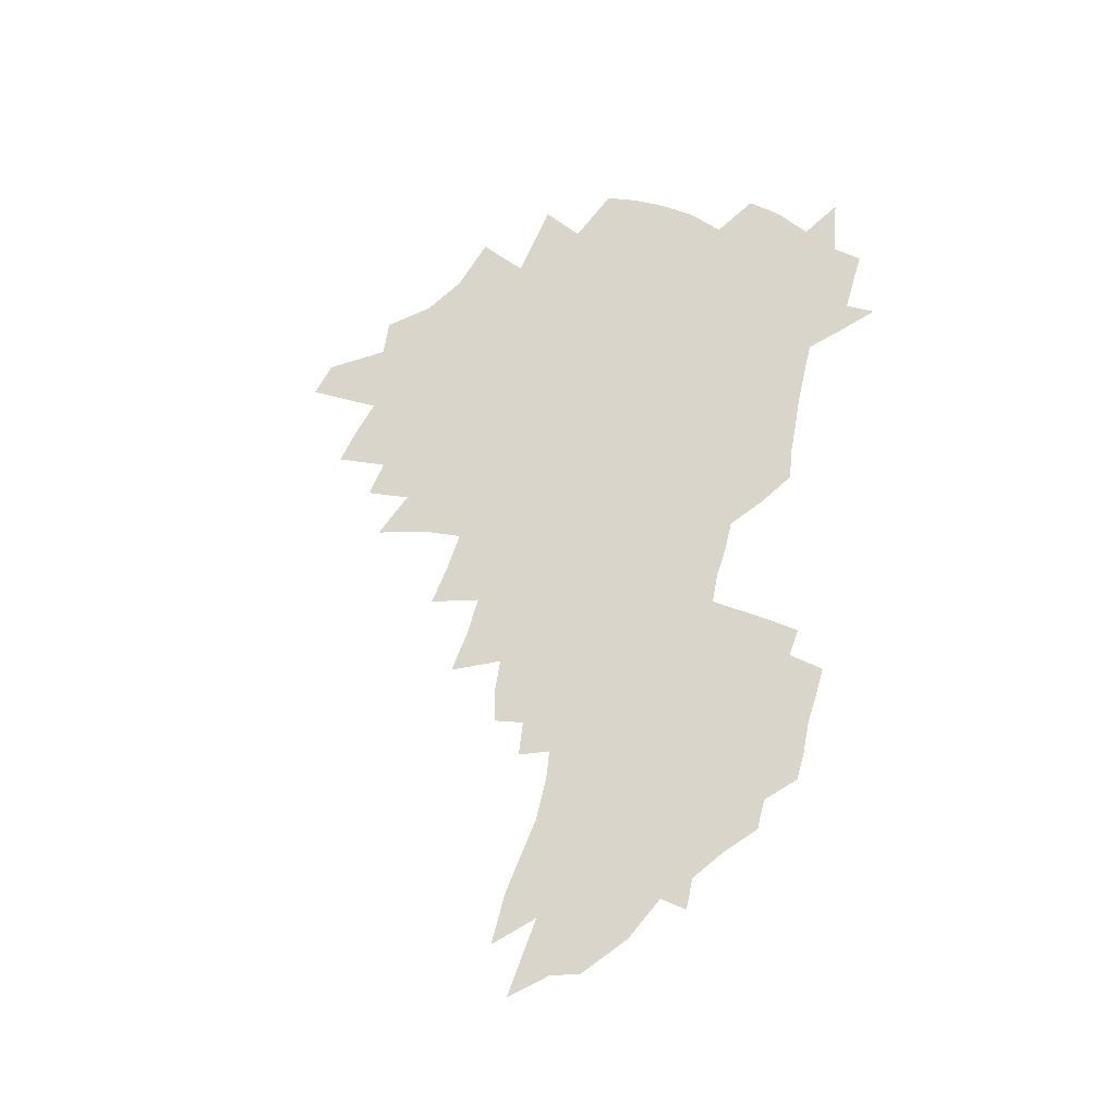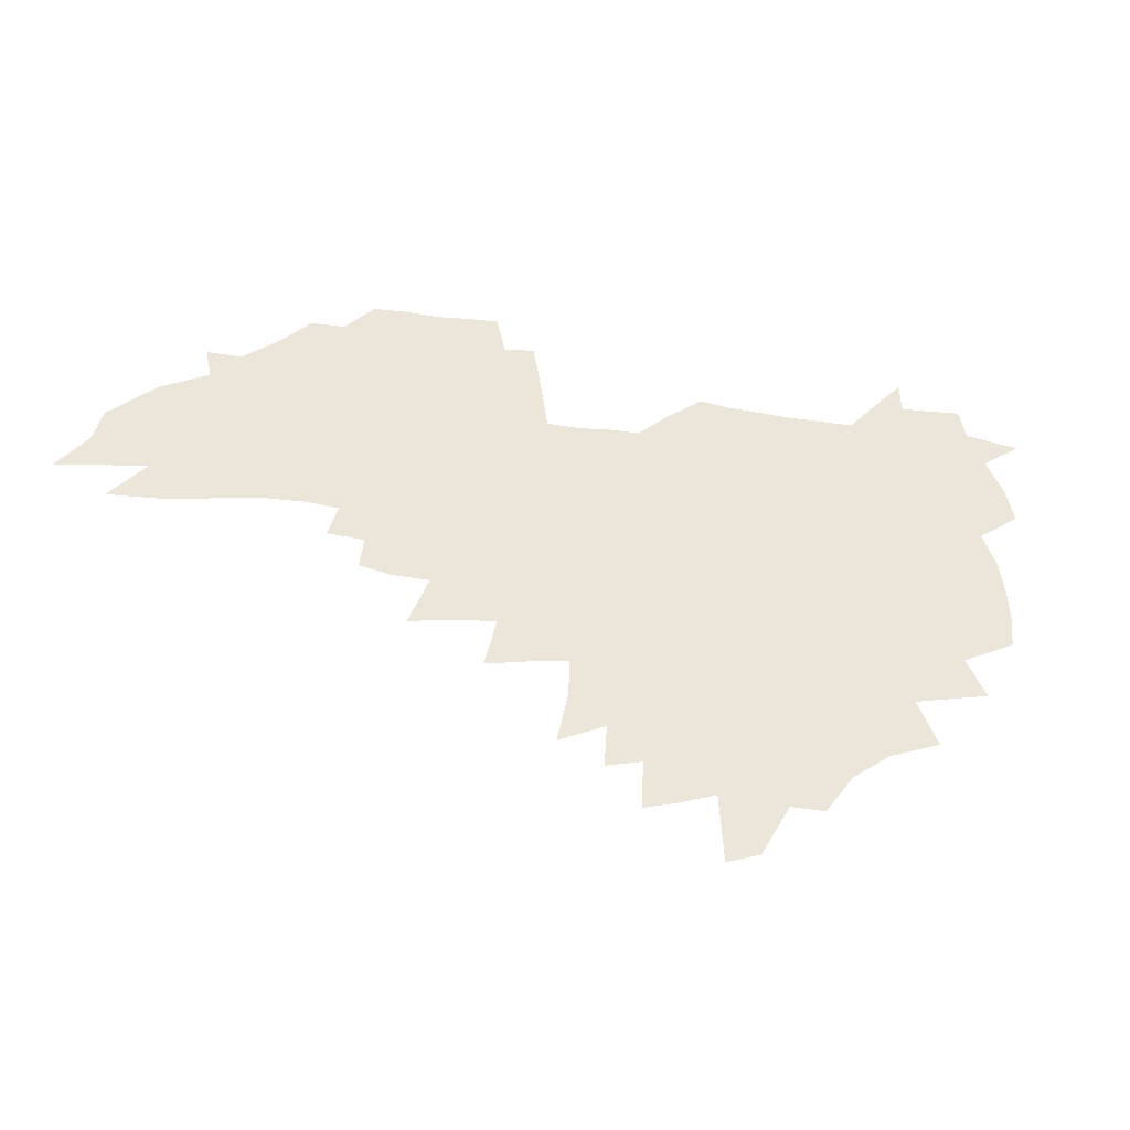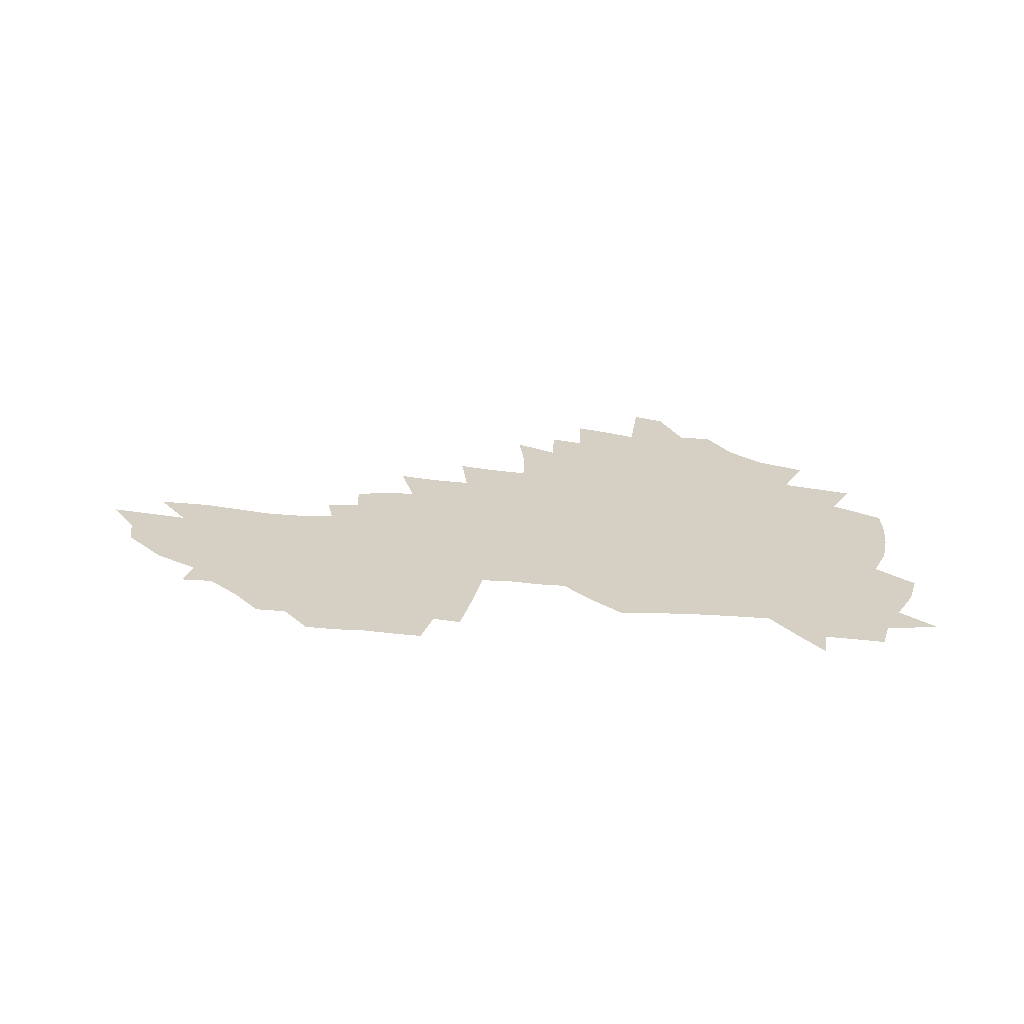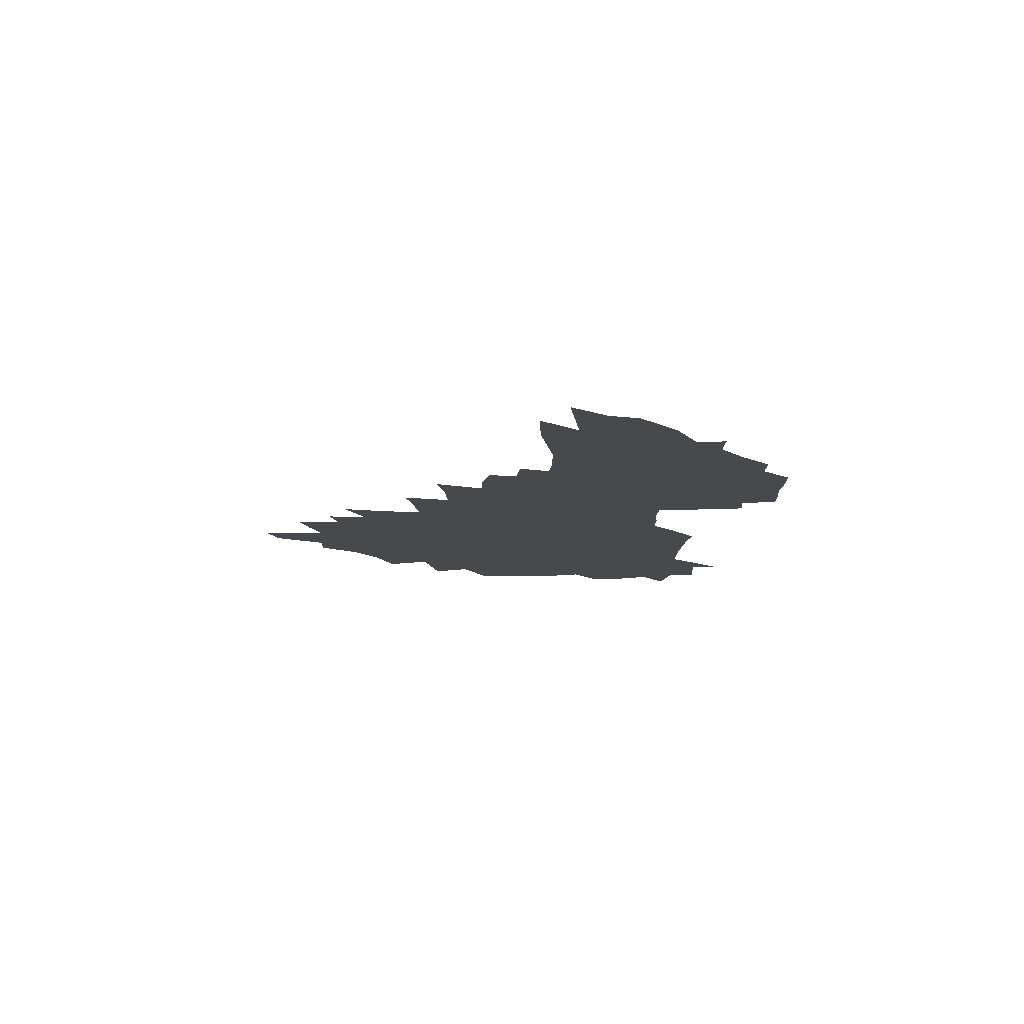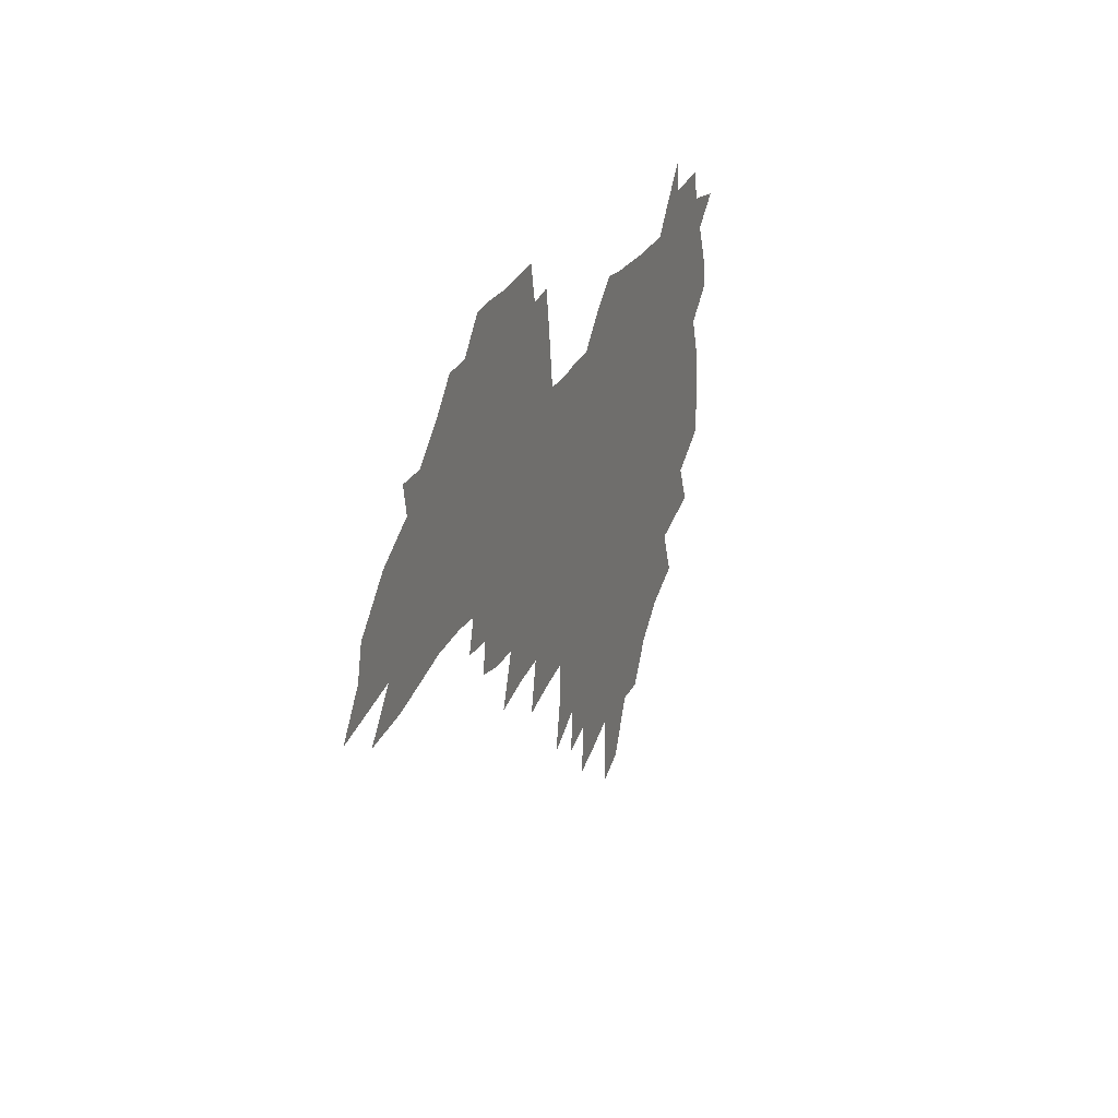
<metadata>
{"format":"obj","ext":"obj","renderer":"f3d","projection":"perspective","resolution":1024,"background":"white","views":[{"elev":74.3,"azim":100.6,"up":"+Z"},{"elev":-39.4,"azim":167.7,"up":"+Y"},{"elev":26.0,"azim":-175.0,"up":"+Z"},{"elev":-12.1,"azim":87.5,"up":"+Z"},{"elev":23.0,"azim":110.1,"up":"+Y"}]}
</metadata>
<code>
v 204.5 267.4 0
v 210.8 222.4 0
v 214.2 237.7 0
v 221.9 254.2 0
v 229 270.6 0
v 232 284.5 0
v 221.9 146.9 0
v 220.6 161.6 0
v 221.2 176.7 0
v 223.3 192 0
v 229.2 208.2 0
v 232.9 223.5 0
v 234.7 238.5 0
v 238.7 253.9 0
v 243.1 269.1 0
v 245.8 283 0
v 237 116.6 0
v 245.6 134.5 0
v 248.5 149.8 0
v 248.2 164 0
v 245.7 178.4 0
v 245.8 193.2 0
v 246.9 208.1 0
v 251.3 223.7 0
v 251.7 238.3 0
v 253.6 252.9 0
v 256.2 267.3 0
v 260.1 281.8 0
v 260.7 296 0
v 261.9 87.3 0
v 270.9 108.3 0
v 271 123.1 0
v 276.7 139.5 0
v 279.1 153.4 0
v 274.1 166.3 0
v 268.8 179.9 0
v 264.3 194 0
v 266.5 208.7 0
v 268.5 223.5 0
v 268.9 237.9 0
v 270.5 252.5 0
v 272.6 266.9 0
v 274.2 280.9 0
v 285.1 77.98 0
v 290.8 97.42 0
v 291.2 111.9 0
v 292.2 126.6 0
v 294.4 141.5 0
v 293.5 154.6 0
v 294.8 168 0
v 289.9 181.2 0
v 286.1 195 0
v 285.1 209.1 0
v 283.5 223.3 0
v 284.7 237.5 0
v 285.2 251.8 0
v 286.8 265.9 0
v 302.1 64.89 0
v 305.8 84.35 0
v 305.6 98.34 0
v 307 113.7 0
v 308.2 128.3 0
v 309.9 142.9 0
v 308.8 155.6 0
v 310.2 169.1 0
v 309.7 181.9 0
v 305.5 195.4 0
v 304.6 209 0
v 303.1 223 0
v 301.5 237.1 0
v 301.9 251.2 0
v 302.1 265.4 0
v 315.3 46.19 0
v 319 68.83 0
v 320.2 85.08 0
v 320.8 100 0
v 321.6 114.7 0
v 322.5 129.2 0
v 324.5 144.4 0
v 325.2 157.5 0
v 324.1 169.8 0
v 323.6 182.7 0
v 323 195.7 0
v 321.3 209.1 0
v 321.3 222.4 0
v 319.1 236.5 0
v 317.9 250.7 0
v 317.4 264.9 0
v 330.7 46.26 0
v 333.7 70.12 0
v 334.7 86.33 0
v 335 100.8 0
v 336.6 117 0
v 336.7 130.5 0
v 337.1 143.7 0
v 337.3 157.2 0
v 338.2 170.8 0
v 337.6 183.2 0
v 336.9 195.9 0
v 335.5 209.3 0
v 334.8 222.8 0
v 334.2 236.4 0
v 333.5 250.1 0
v 331.6 265.2 0
v 344 21.59 0
v 346.4 49.67 0
v 347.5 69.12 0
v 348.3 86.51 0
v 348.7 100.8 0
v 349.4 116.8 0
v 349.6 129.5 0
v 350.1 143.9 0
v 350.4 157.9 0
v 350.4 171.2 0
v 350.2 183.4 0
v 349.6 196.4 0
v 349 209.6 0
v 348 223.1 0
v 348.2 236.5 0
v 347.2 250.3 0
v 345.8 265.3 0
v 359.2 15.99 0
v 361 47.64 0
v 361.9 64.75 0
v 362 84.41 0
v 362.3 100.5 0
v 362.5 115.5 0
v 362.9 129.6 0
v 363.1 143.4 0
v 363.2 157 0
v 363.3 170.4 0
v 363 183.6 0
v 362.7 196.7 0
v 362.3 210 0
v 362 223.3 0
v 361.4 237.2 0
v 360.4 251.3 0
v 359.6 266.8 0
v 361 286 0
v 376.9 41.72 0
v 376.4 62.95 0
v 375.7 83.94 0
v 376.1 98.51 0
v 376.3 113.4 0
v 376.2 128.4 0
v 376.8 141.9 0
v 376.7 155.9 0
v 376.2 170.5 0
v 376 183.6 0
v 375.9 196.8 0
v 375.6 210.2 0
v 375.4 223.8 0
v 375.7 239.3 0
v 375.4 254.6 0
v 392.9 36.89 0
v 391.8 59.46 0
v 390.6 79.96 0
v 390.4 96.27 0
v 390.2 111.9 0
v 390.3 126.4 0
v 391.1 140.1 0
v 390.8 154.4 0
v 389.2 170.3 0
v 389.1 183.6 0
v 389.1 196.8 0
v 389.1 210.3 0
v 389.2 224.2 0
v 390.1 240.8 0
v 408 55.15 0
v 406.8 74.94 0
v 405.1 93.97 0
v 405.9 108.7 0
v 405.7 123.8 0
v 406.1 138.3 0
v 405.2 153.5 0
v 404.3 168.4 0
v 403.3 182.8 0
v 402.7 196.8 0
v 402.6 210.2 0
v 402.7 223.8 0
v 404 240.3 0
v 427.8 64.58 0
v 422.9 88.28 0
v 422.2 105.5 0
v 423.4 120 0
v 420.9 137.6 0
v 420.2 152.3 0
v 418.4 168 0
v 417.4 182.4 0
v 416.3 196.7 0
v 416.2 210.2 0
v 416.6 223.9 0
v 417.9 238.3 0
v 440.5 102.5 0
v 438 121.2 0
v 437 136.2 0
v 434.9 152 0
v 432.6 168 0
v 431.8 181.9 0
v 429.8 196.9 0
v 430.7 210.2 0
v 430.5 223.7 0
v 432.4 238.4 0
v 434.4 252.9 0
v 436.8 269.5 0
v 439.2 283 0
v 458.6 98.45 0
v 453.4 121.4 0
v 451.6 137.1 0
v 449.3 152.9 0
v 447.1 168.1 0
v 445.8 182.3 0
v 444.3 196.5 0
v 444.9 209.9 0
v 444.2 223.5 0
v 446 237.4 0
v 447.8 251.6 0
v 450.4 266.8 0
v 452.7 280.9 0
v 456.7 298.3 0
v 471.4 119.4 0
v 466.6 138.2 0
v 463.9 153.6 0
v 460.8 169.3 0
v 459.8 183 0
v 459.6 196.5 0
v 458.4 210.2 0
v 457 223.1 0
v 461.1 237.8 0
v 463.2 252 0
v 464.1 265.5 0
v 466.5 279.9 0
v 470.8 297.1 0
v 491.4 115.3 0
v 482.5 138.6 0
v 478.9 154.5 0
v 477.2 168.7 0
v 474.8 183.2 0
v 474.5 196.7 0
v 474.3 210.3 0
v 474.4 223.9 0
v 476.5 237.9 0
v 477.1 251.5 0
v 479.4 265.7 0
v 481.7 280.1 0
v 484.7 295.3 0
v 498.9 138.7 0
v 494.4 155.1 0
v 491.4 169.8 0
v 489.6 183.5 0
v 489.2 196.9 0
v 489.7 210.4 0
v 489.9 223.9 0
v 491 237.6 0
v 492.4 251.4 0
v 495.6 266.1 0
v 496.3 279.6 0
v 500 295.4 0
v 512.9 141.5 0
v 511.2 155.6 0
v 507 170.4 0
v 505.6 183.8 0
v 502.4 197.6 0
v 503 210.3 0
v 505.7 224.1 0
v 505.6 237.5 0
v 507 251.1 0
v 510.5 265.8 0
v 509.8 278.9 0
v 514.2 294.2 0
v 527.5 156.6 0
v 523 171.2 0
v 521.4 184.3 0
v 521.2 197.4 0
v 519.2 210.7 0
v 520.3 224 0
v 519.3 237.3 0
v 521 250.6 0
v 523.7 265.1 0
v 527.3 279.7 0
v 537.2 172.2 0
v 536.4 184.8 0
v 535.9 197.8 0
v 534.6 211 0
v 534.1 224.1 0
v 538.2 237.8 0
v 537.1 251 0
v 539.2 264.7 0
v 542.2 278.9 0
v 557.8 171 0
v 554 184.7 0
v 551.8 198 0
v 550.9 211.1 0
v 552 224.3 0
v 554.2 237.7 0
v 554.2 251.1 0
v 555.8 264.7 0
v 595.2 163 0
v 574 184.5 0
v 570.6 198 0
v 569.2 211.1 0
v 570.1 224.3 0
v 568.6 237.7 0
v 571.7 251.3 0
v 620.9 161 0
v 604.5 180.2 0
v 594.3 196.4 0
v 588.3 210.9 0
v 586.3 224.5 0
v 584.3 237.6 0
v 587.1 251 0
v 644.1 173.1 0
v 630.4 191.3 0
v 626.6 206.1 0
v 606.1 225.6 0
f 4 5 1
f 11 12 2
f 2 12 3
f 12 13 3
f 3 13 4
f 13 14 4
f 4 14 5
f 14 15 5
f 5 15 6
f 15 16 6
f 18 19 7
f 7 19 8
f 19 20 8
f 8 20 9
f 20 21 9
f 9 21 10
f 21 22 10
f 10 22 11
f 22 23 11
f 11 23 12
f 23 24 12
f 12 24 13
f 24 25 13
f 13 25 14
f 25 26 14
f 14 26 15
f 26 27 15
f 15 27 16
f 27 28 16
f 31 32 17
f 17 32 18
f 32 33 18
f 18 33 19
f 33 34 19
f 19 34 20
f 34 35 20
f 20 35 21
f 35 36 21
f 21 36 22
f 36 37 22
f 22 37 23
f 37 38 23
f 23 38 24
f 38 39 24
f 24 39 25
f 39 40 25
f 25 40 26
f 40 41 26
f 26 41 27
f 41 42 27
f 27 42 28
f 42 43 28
f 28 43 29
f 44 45 30
f 30 45 31
f 45 46 31
f 31 46 32
f 46 47 32
f 32 47 33
f 47 48 33
f 33 48 34
f 48 49 34
f 34 49 35
f 49 50 35
f 35 50 36
f 50 51 36
f 36 51 37
f 51 52 37
f 37 52 38
f 52 53 38
f 38 53 39
f 53 54 39
f 39 54 40
f 54 55 40
f 40 55 41
f 55 56 41
f 41 56 42
f 56 57 42
f 42 57 43
f 58 59 44
f 44 59 45
f 59 60 45
f 45 60 46
f 60 61 46
f 46 61 47
f 61 62 47
f 47 62 48
f 62 63 48
f 48 63 49
f 63 64 49
f 49 64 50
f 64 65 50
f 50 65 51
f 65 66 51
f 51 66 52
f 66 67 52
f 52 67 53
f 67 68 53
f 53 68 54
f 68 69 54
f 54 69 55
f 69 70 55
f 55 70 56
f 70 71 56
f 56 71 57
f 71 72 57
f 73 74 58
f 58 74 59
f 74 75 59
f 59 75 60
f 75 76 60
f 60 76 61
f 76 77 61
f 61 77 62
f 77 78 62
f 62 78 63
f 78 79 63
f 63 79 64
f 79 80 64
f 64 80 65
f 80 81 65
f 65 81 66
f 81 82 66
f 66 82 67
f 82 83 67
f 67 83 68
f 83 84 68
f 68 84 69
f 84 85 69
f 69 85 70
f 85 86 70
f 70 86 71
f 86 87 71
f 71 87 72
f 87 88 72
f 73 89 74
f 89 90 74
f 74 90 75
f 90 91 75
f 75 91 76
f 91 92 76
f 76 92 77
f 92 93 77
f 77 93 78
f 93 94 78
f 78 94 79
f 94 95 79
f 79 95 80
f 95 96 80
f 80 96 81
f 96 97 81
f 81 97 82
f 97 98 82
f 82 98 83
f 98 99 83
f 83 99 84
f 99 100 84
f 84 100 85
f 100 101 85
f 85 101 86
f 101 102 86
f 86 102 87
f 102 103 87
f 87 103 88
f 103 104 88
f 105 106 89
f 89 106 90
f 106 107 90
f 90 107 91
f 107 108 91
f 91 108 92
f 108 109 92
f 92 109 93
f 109 110 93
f 93 110 94
f 110 111 94
f 94 111 95
f 111 112 95
f 95 112 96
f 112 113 96
f 96 113 97
f 113 114 97
f 97 114 98
f 114 115 98
f 98 115 99
f 115 116 99
f 99 116 100
f 116 117 100
f 100 117 101
f 117 118 101
f 101 118 102
f 118 119 102
f 102 119 103
f 119 120 103
f 103 120 104
f 120 121 104
f 105 122 106
f 122 123 106
f 106 123 107
f 123 124 107
f 107 124 108
f 124 125 108
f 108 125 109
f 125 126 109
f 109 126 110
f 126 127 110
f 110 127 111
f 127 128 111
f 111 128 112
f 128 129 112
f 112 129 113
f 129 130 113
f 113 130 114
f 130 131 114
f 114 131 115
f 131 132 115
f 115 132 116
f 132 133 116
f 116 133 117
f 133 134 117
f 117 134 118
f 134 135 118
f 118 135 119
f 135 136 119
f 119 136 120
f 136 137 120
f 120 137 121
f 137 138 121
f 123 140 124
f 140 141 124
f 124 141 125
f 141 142 125
f 125 142 126
f 142 143 126
f 126 143 127
f 143 144 127
f 127 144 128
f 144 145 128
f 128 145 129
f 145 146 129
f 129 146 130
f 146 147 130
f 130 147 131
f 147 148 131
f 131 148 132
f 148 149 132
f 132 149 133
f 149 150 133
f 133 150 134
f 150 151 134
f 134 151 135
f 151 152 135
f 135 152 136
f 152 153 136
f 136 153 137
f 153 154 137
f 137 154 138
f 140 155 141
f 155 156 141
f 141 156 142
f 156 157 142
f 142 157 143
f 157 158 143
f 143 158 144
f 158 159 144
f 144 159 145
f 159 160 145
f 145 160 146
f 160 161 146
f 146 161 147
f 161 162 147
f 147 162 148
f 162 163 148
f 148 163 149
f 163 164 149
f 149 164 150
f 164 165 150
f 150 165 151
f 165 166 151
f 151 166 152
f 166 167 152
f 152 167 153
f 167 168 153
f 153 168 154
f 156 169 157
f 169 170 157
f 157 170 158
f 170 171 158
f 158 171 159
f 171 172 159
f 159 172 160
f 172 173 160
f 160 173 161
f 173 174 161
f 161 174 162
f 174 175 162
f 162 175 163
f 175 176 163
f 163 176 164
f 176 177 164
f 164 177 165
f 177 178 165
f 165 178 166
f 178 179 166
f 166 179 167
f 179 180 167
f 167 180 168
f 180 181 168
f 170 182 171
f 182 183 171
f 171 183 172
f 183 184 172
f 172 184 173
f 184 185 173
f 173 185 174
f 185 186 174
f 174 186 175
f 186 187 175
f 175 187 176
f 187 188 176
f 176 188 177
f 188 189 177
f 177 189 178
f 189 190 178
f 178 190 179
f 190 191 179
f 179 191 180
f 191 192 180
f 180 192 181
f 192 193 181
f 184 194 185
f 194 195 185
f 185 195 186
f 195 196 186
f 186 196 187
f 196 197 187
f 187 197 188
f 197 198 188
f 188 198 189
f 198 199 189
f 189 199 190
f 199 200 190
f 190 200 191
f 200 201 191
f 191 201 192
f 201 202 192
f 192 202 193
f 202 203 193
f 194 207 195
f 207 208 195
f 195 208 196
f 208 209 196
f 196 209 197
f 209 210 197
f 197 210 198
f 210 211 198
f 198 211 199
f 211 212 199
f 199 212 200
f 212 213 200
f 200 213 201
f 213 214 201
f 201 214 202
f 214 215 202
f 202 215 203
f 215 216 203
f 203 216 204
f 216 217 204
f 204 217 205
f 217 218 205
f 205 218 206
f 218 219 206
f 208 221 209
f 221 222 209
f 209 222 210
f 222 223 210
f 210 223 211
f 223 224 211
f 211 224 212
f 224 225 212
f 212 225 213
f 225 226 213
f 213 226 214
f 226 227 214
f 214 227 215
f 227 228 215
f 215 228 216
f 228 229 216
f 216 229 217
f 229 230 217
f 217 230 218
f 230 231 218
f 218 231 219
f 231 232 219
f 219 232 220
f 232 233 220
f 221 234 222
f 234 235 222
f 222 235 223
f 235 236 223
f 223 236 224
f 236 237 224
f 224 237 225
f 237 238 225
f 225 238 226
f 238 239 226
f 226 239 227
f 239 240 227
f 227 240 228
f 240 241 228
f 228 241 229
f 241 242 229
f 229 242 230
f 242 243 230
f 230 243 231
f 243 244 231
f 231 244 232
f 244 245 232
f 232 245 233
f 245 246 233
f 235 247 236
f 247 248 236
f 236 248 237
f 248 249 237
f 237 249 238
f 249 250 238
f 238 250 239
f 250 251 239
f 239 251 240
f 251 252 240
f 240 252 241
f 252 253 241
f 241 253 242
f 253 254 242
f 242 254 243
f 254 255 243
f 243 255 244
f 255 256 244
f 244 256 245
f 256 257 245
f 245 257 246
f 257 258 246
f 247 259 248
f 259 260 248
f 248 260 249
f 260 261 249
f 249 261 250
f 261 262 250
f 250 262 251
f 262 263 251
f 251 263 252
f 263 264 252
f 252 264 253
f 264 265 253
f 253 265 254
f 265 266 254
f 254 266 255
f 266 267 255
f 255 267 256
f 267 268 256
f 256 268 257
f 268 269 257
f 257 269 258
f 269 270 258
f 260 271 261
f 271 272 261
f 261 272 262
f 272 273 262
f 262 273 263
f 273 274 263
f 263 274 264
f 274 275 264
f 264 275 265
f 275 276 265
f 265 276 266
f 276 277 266
f 266 277 267
f 277 278 267
f 267 278 268
f 278 279 268
f 268 279 269
f 279 280 269
f 269 280 270
f 272 281 273
f 281 282 273
f 273 282 274
f 282 283 274
f 274 283 275
f 283 284 275
f 275 284 276
f 284 285 276
f 276 285 277
f 285 286 277
f 277 286 278
f 286 287 278
f 278 287 279
f 287 288 279
f 279 288 280
f 288 289 280
f 281 290 282
f 290 291 282
f 282 291 283
f 291 292 283
f 283 292 284
f 292 293 284
f 284 293 285
f 293 294 285
f 285 294 286
f 294 295 286
f 286 295 287
f 295 296 287
f 287 296 288
f 296 297 288
f 288 297 289
f 290 298 291
f 298 299 291
f 291 299 292
f 299 300 292
f 292 300 293
f 300 301 293
f 293 301 294
f 301 302 294
f 294 302 295
f 302 303 295
f 295 303 296
f 303 304 296
f 296 304 297
f 298 305 299
f 305 306 299
f 299 306 300
f 306 307 300
f 300 307 301
f 307 308 301
f 301 308 302
f 308 309 302
f 302 309 303
f 309 310 303
f 303 310 304
f 310 311 304
f 306 312 307
f 312 313 307
f 307 313 308
f 313 314 308
f 308 314 309
f 314 315 309
f 309 315 310

</code>
